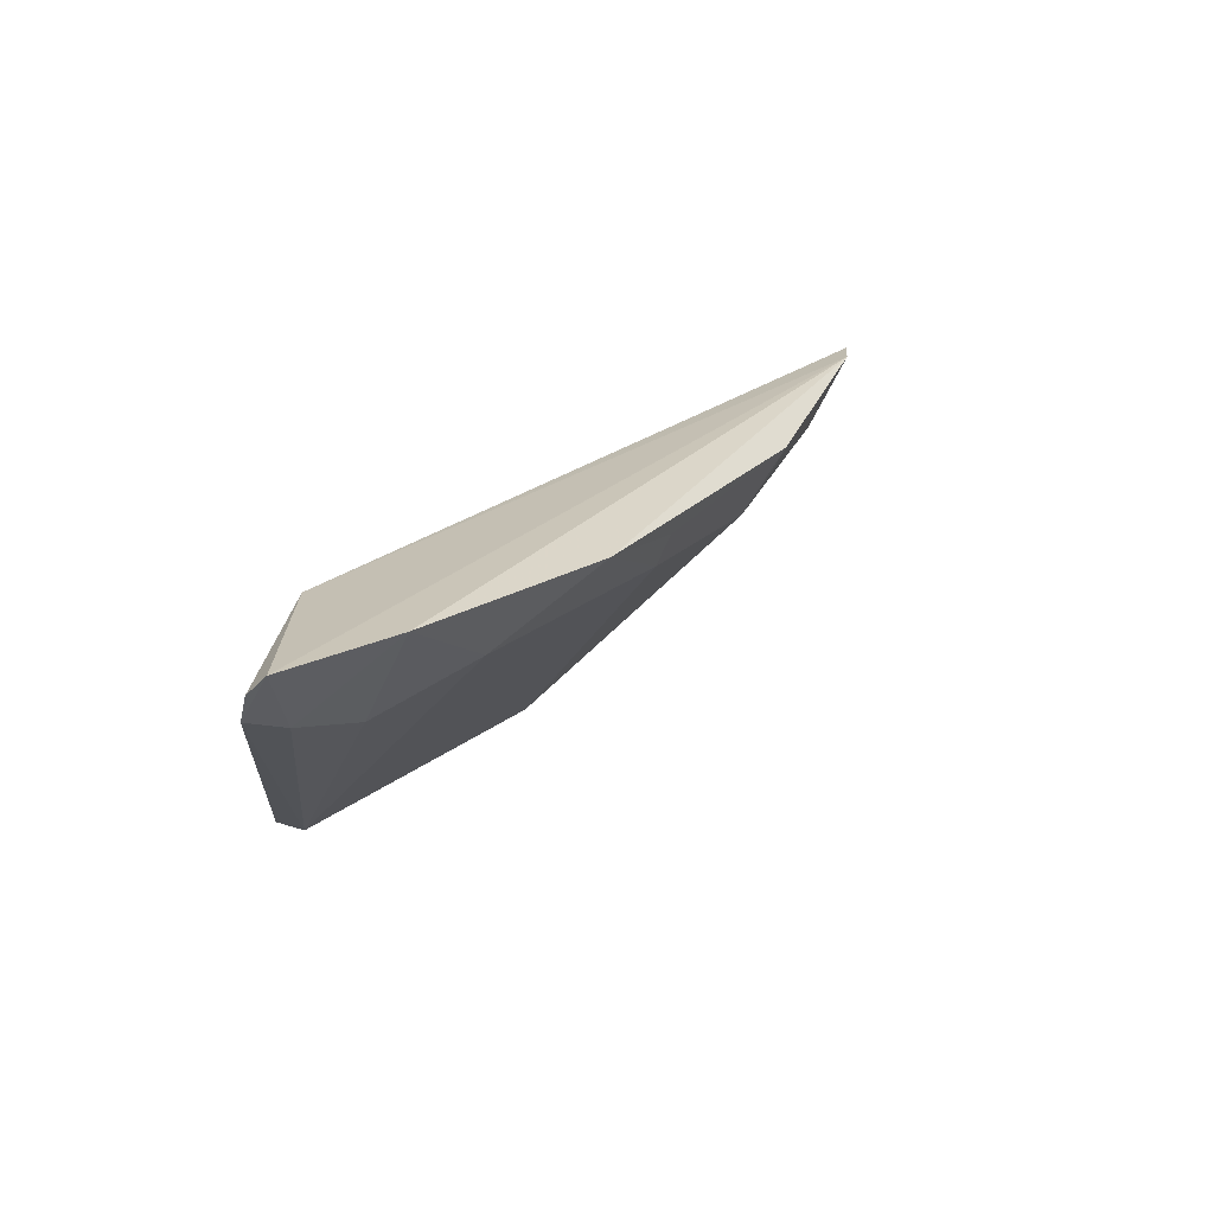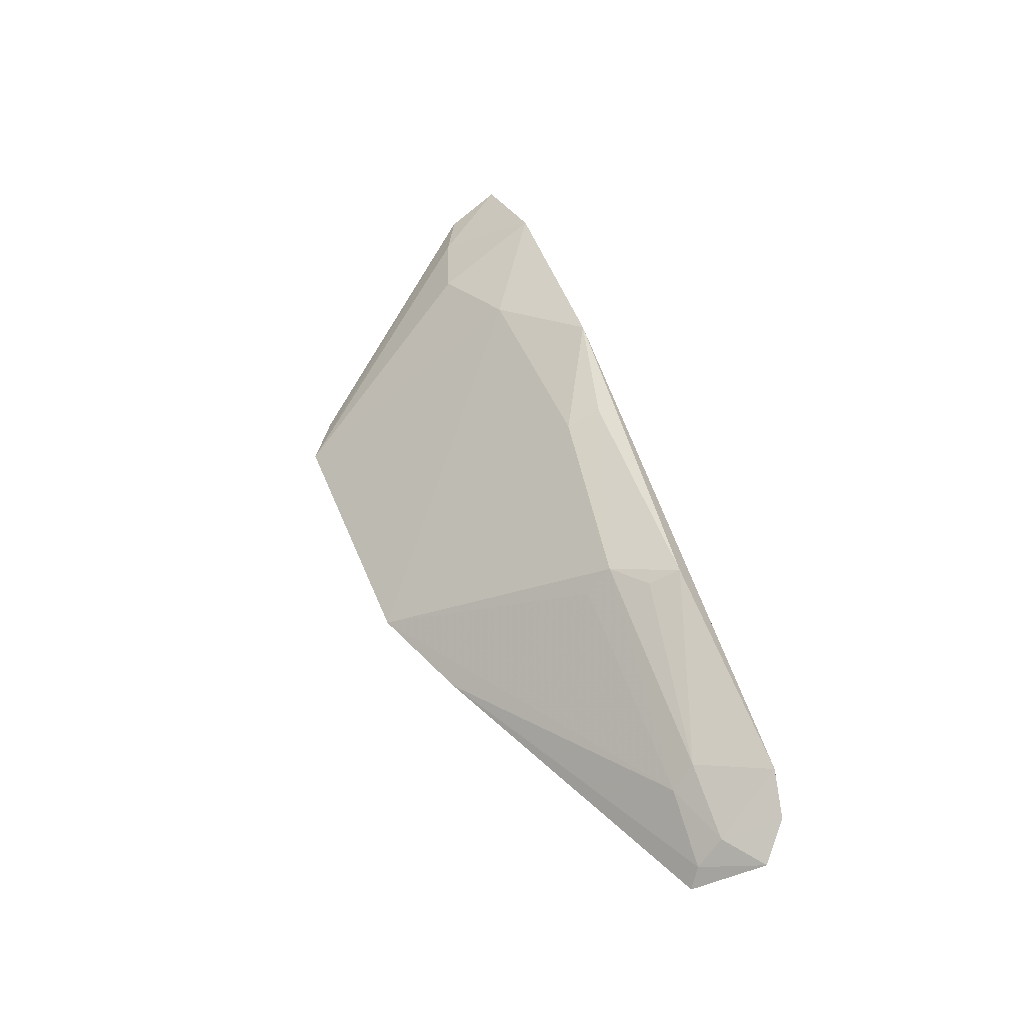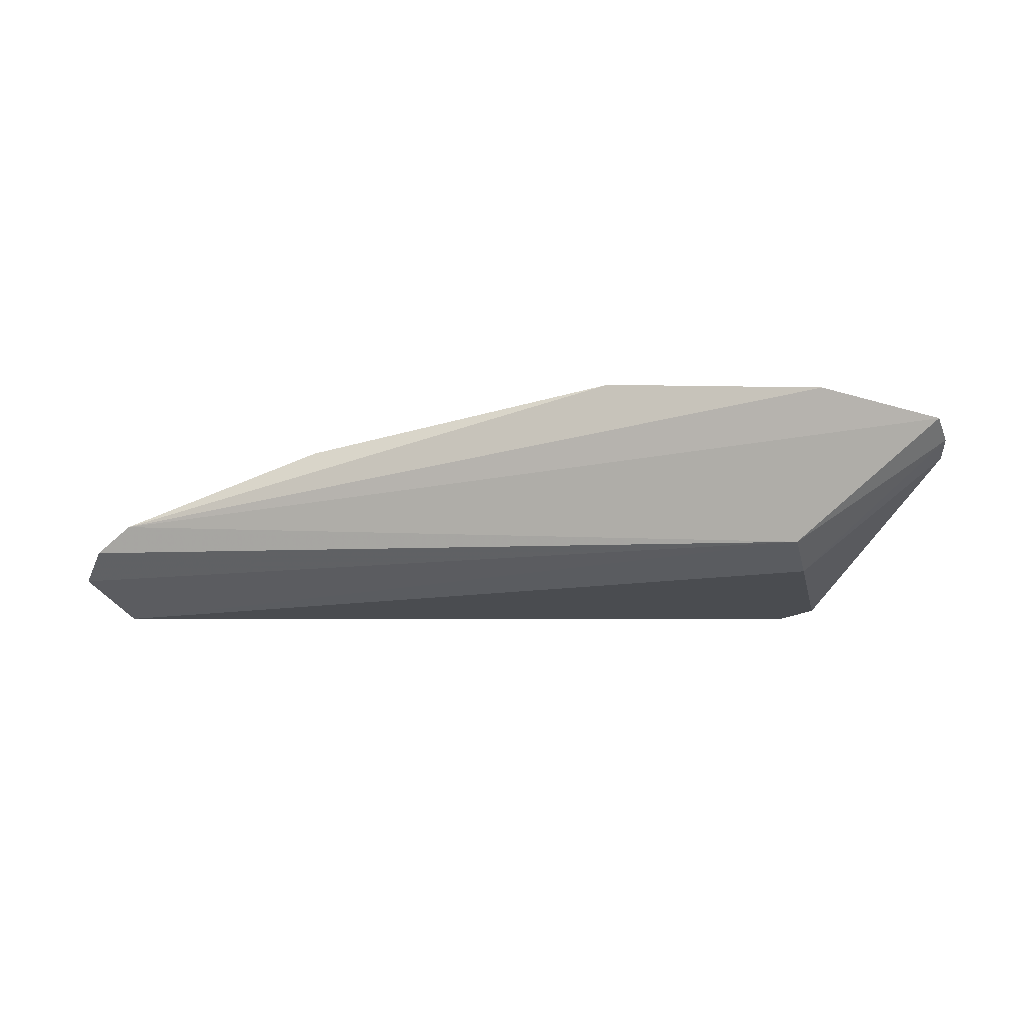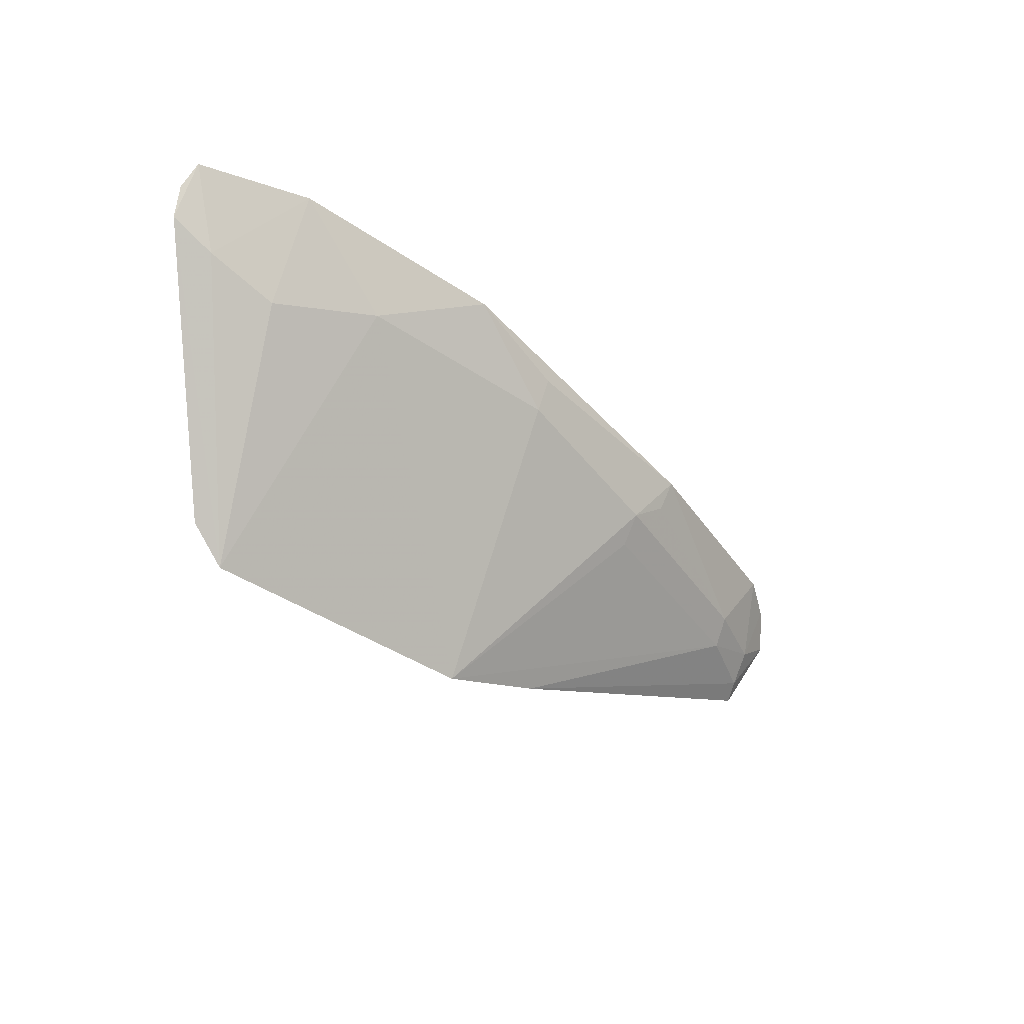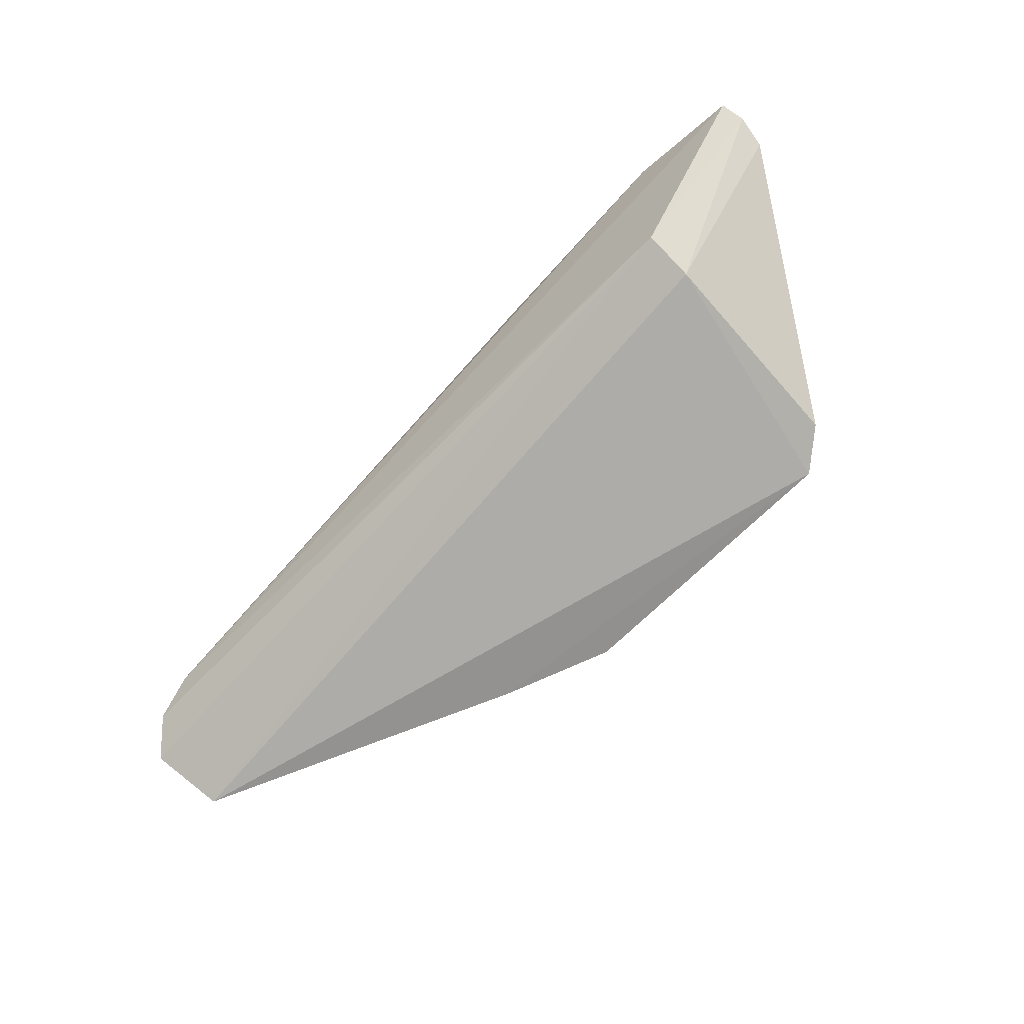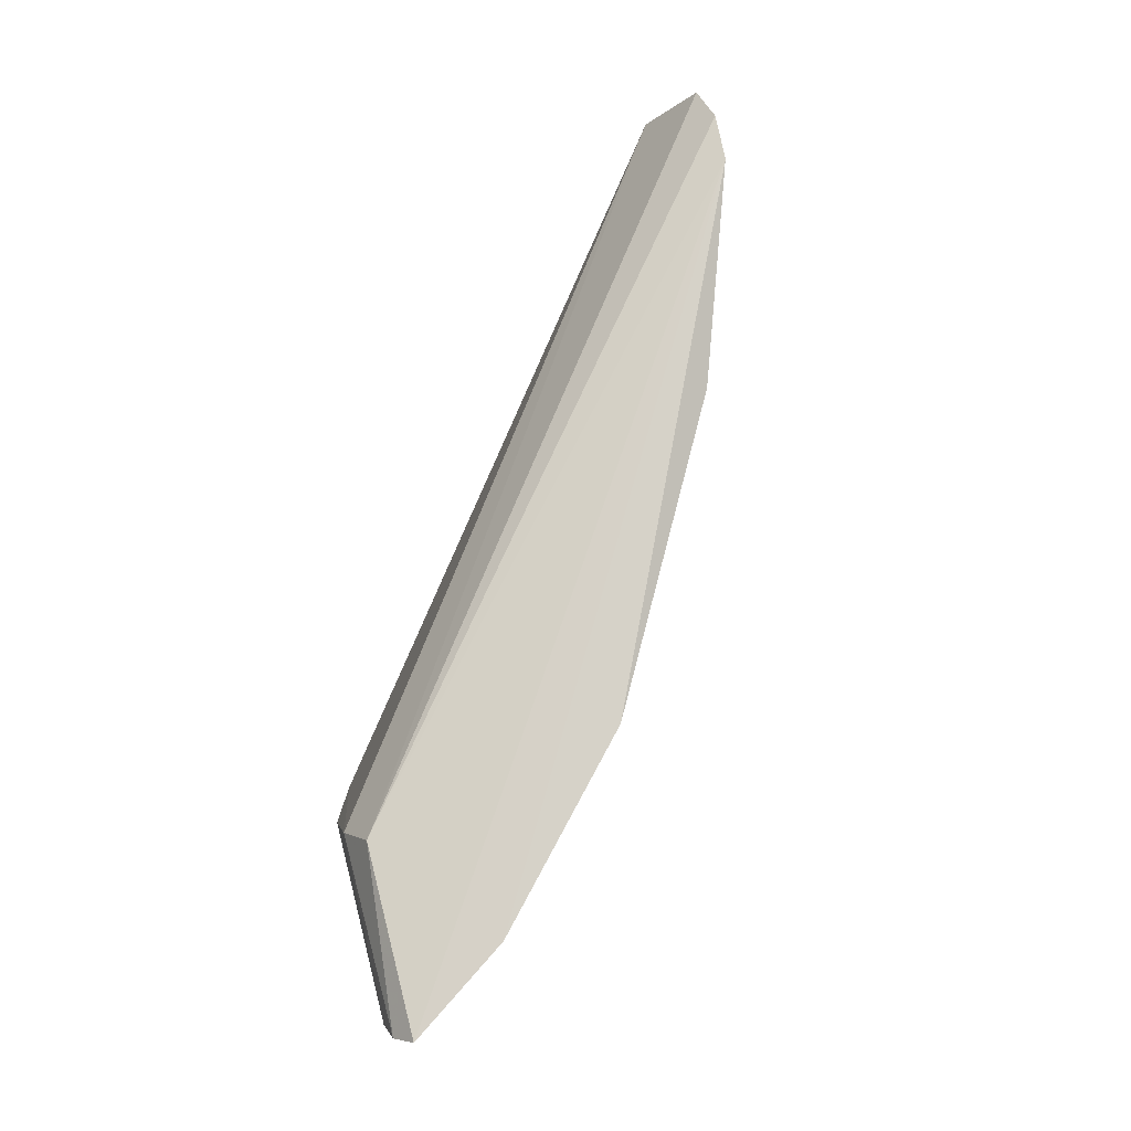
<metadata>
{"format":"obj","ext":"obj","renderer":"f3d","projection":"perspective","resolution":1024,"background":"white","views":[{"elev":27.5,"azim":130.0,"up":"+Z"},{"elev":46.7,"azim":-111.3,"up":"+Y"},{"elev":-4.4,"azim":14.1,"up":"+Y"},{"elev":-41.8,"azim":140.5,"up":"+Z"},{"elev":-69.0,"azim":44.5,"up":"+Y"},{"elev":78.9,"azim":114.9,"up":"+Z"}]}
</metadata>
<code>
v 0.01764 0.05665 0.01887
v 0.01793 0.05568 0.01779
v 0.008253 0.04707 0.003323
v -0.006481 0.0473 0.003181
v -0.02987 0.04919 0.01546
v 0.0009051 0.05902 0.01814
v 0.01171 0.05531 0.01371
v 0.01054 0.05075 0.01756
v -0.02866 0.0471 0.01202
v -0.02652 0.05212 0.01725
v 0.0154 0.05511 0.01504
v 0.012 0.05836 0.01897
v 0.006386 0.05697 0.01509
v 0.01023 0.04751 0.004958
v -0.01209 0.04724 0.005161
v -0.02853 0.05071 0.01683
v -0.01355 0.0551 0.01371
v -0.02433 0.05139 0.0138
v 0.01768 0.05495 0.01626
v 0.01065 0.04935 0.01517
v -0.02788 0.04958 0.01386
v -0.01569 0.05602 0.01676
v -0.004538 0.05707 0.01502
v -0.02468 0.05018 0.01264
v -0.02817 0.04818 0.01255
v -0.01541 0.05531 0.01517
v -0.004651 0.05781 0.01679
v -0.01372 0.05384 0.01243
f 8 2 1
f 9 8 5
f 10 8 1
f 11 3 7
f 12 11 7
f 12 1 11
f 12 10 1
f 12 6 10
f 13 7 3
f 13 3 4
f 13 12 7
f 13 6 12
f 15 4 3
f 15 3 9
f 16 5 8
f 16 8 10
f 19 11 1
f 19 1 2
f 19 14 3
f 19 3 11
f 20 9 3
f 20 3 14
f 20 8 9
f 20 14 19
f 20 19 2
f 20 2 8
f 21 16 10
f 21 5 16
f 21 10 18
f 22 10 6
f 22 18 10
f 23 13 4
f 23 4 17
f 23 6 13
f 24 21 18
f 24 4 15
f 24 18 17
f 25 9 5
f 25 5 21
f 25 21 24
f 25 24 15
f 25 15 9
f 26 22 17
f 26 17 18
f 26 18 22
f 27 22 6
f 27 6 23
f 27 23 17
f 27 17 22
f 28 24 17
f 28 17 4
f 28 4 24

</code>
